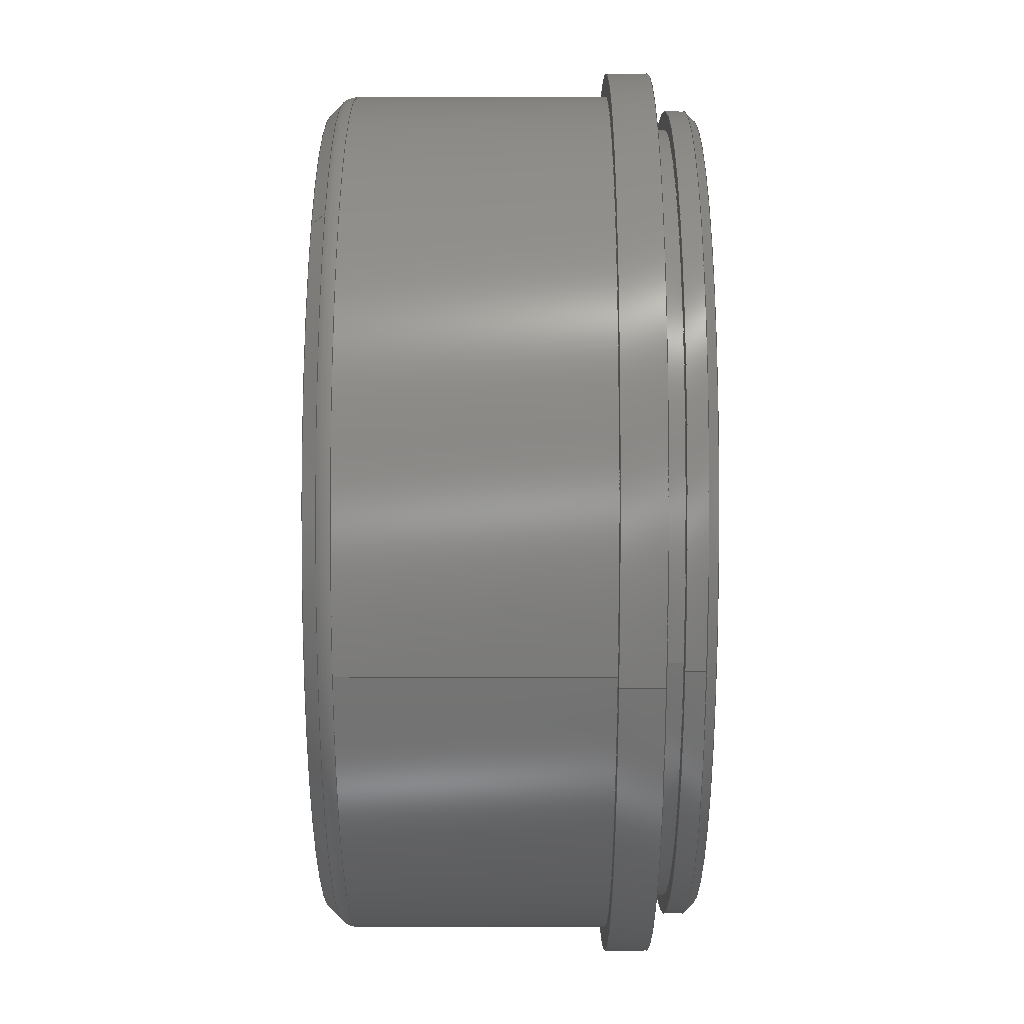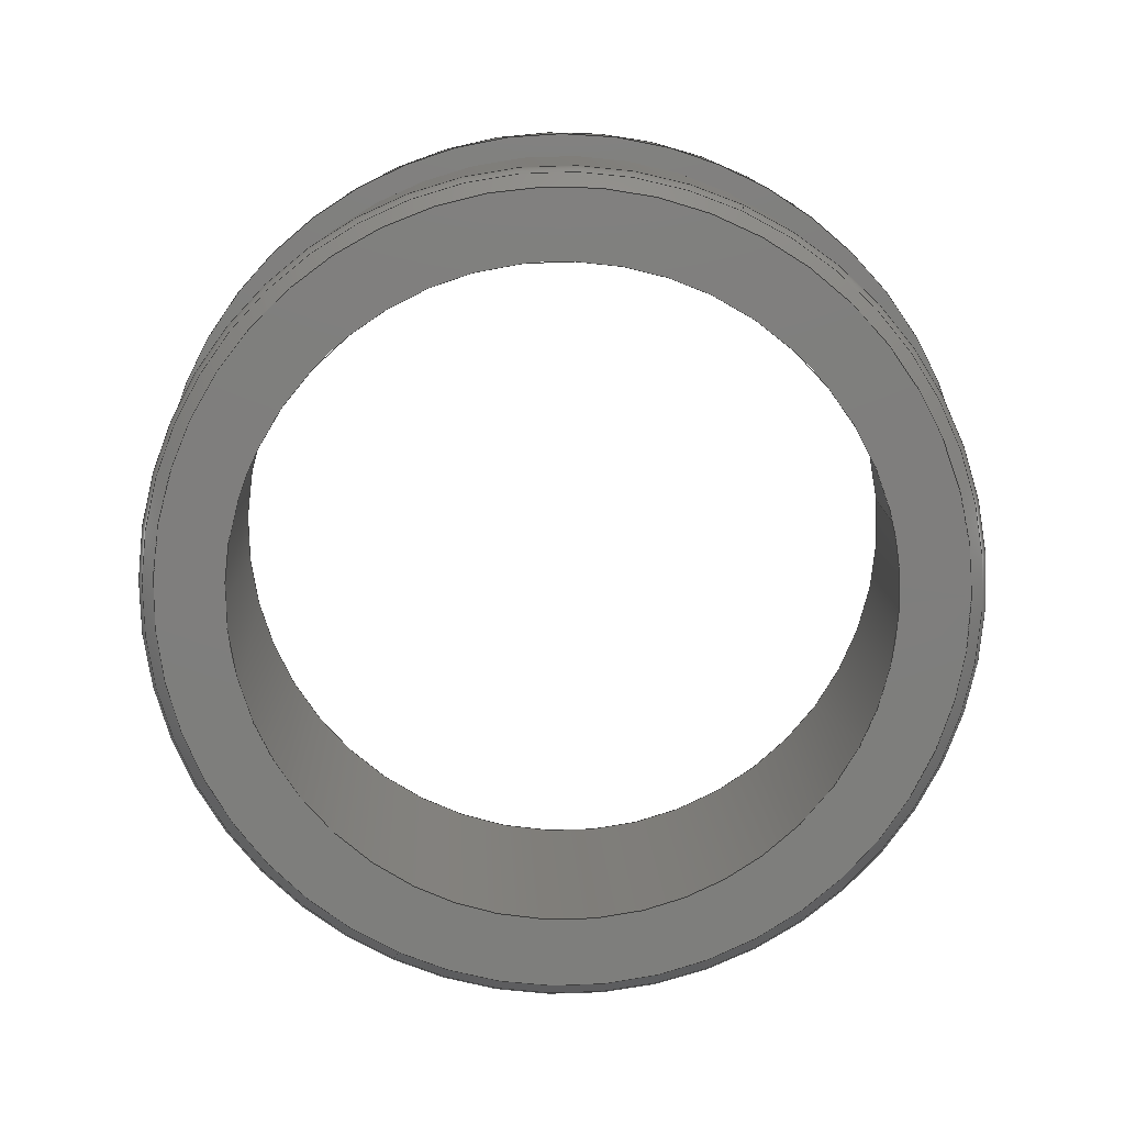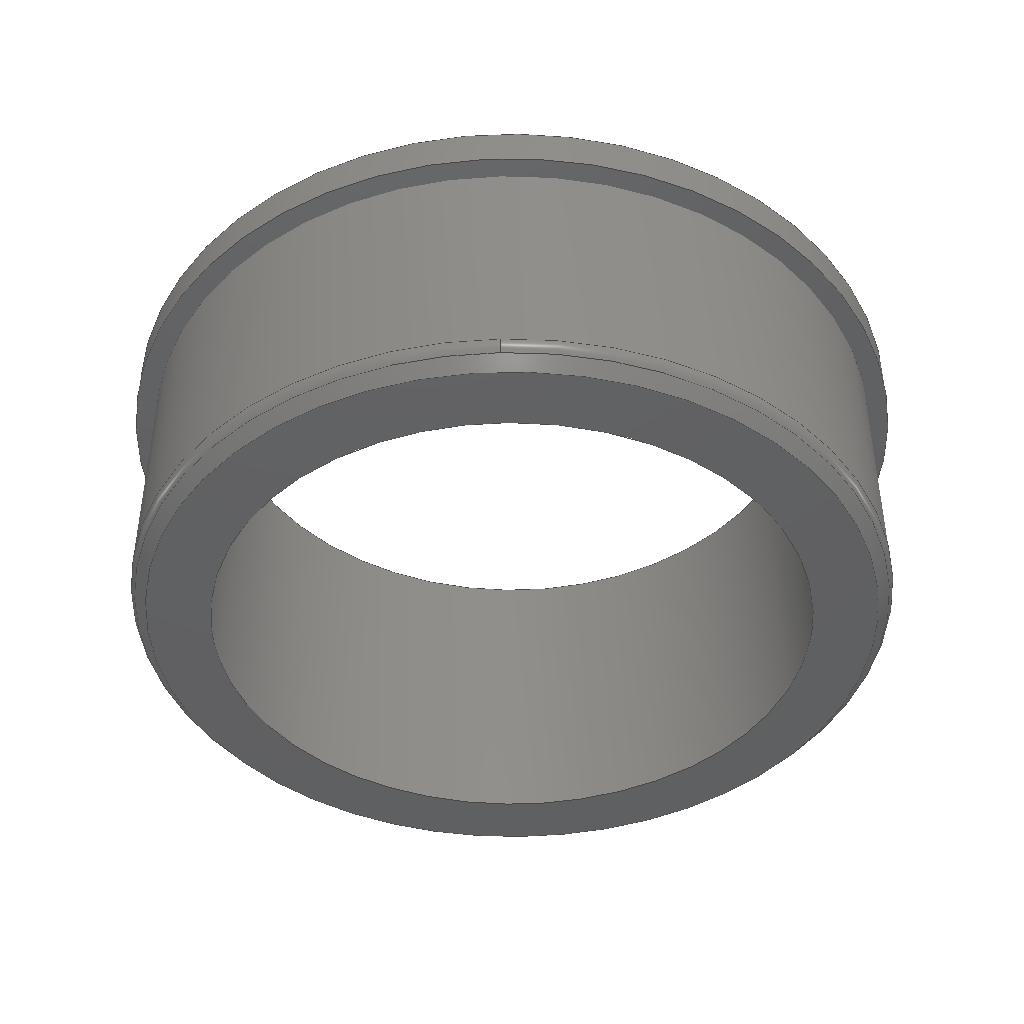
<metadata>
{"format":"step","ext":"stp","renderer":"f3d","projection":"perspective","resolution":1024,"background":"white","views":[{"elev":19.9,"azim":-89.8,"up":"+Y"},{"elev":-78.2,"azim":5.6,"up":"+Z"},{"elev":-42.1,"azim":31.5,"up":"+Z"}]}
</metadata>
<code>
ISO-10303-21;
DATA;
#1=PROPERTY_DEFINITION_REPRESENTATION(#5,#3);
#2=PROPERTY_DEFINITION_REPRESENTATION(#6,#4);
#3=REPRESENTATION('',(#7),#354);
#4=REPRESENTATION('',(#8),#354);
#5=PROPERTY_DEFINITION('pmi validation property','',#12);
#6=PROPERTY_DEFINITION('pmi validation property','',#12);
#7=VALUE_REPRESENTATION_ITEM('number of annotations',COUNT_MEASURE(0));
#8=VALUE_REPRESENTATION_ITEM('number of views',COUNT_MEASURE(0));
#9=SHAPE_REPRESENTATION_RELATIONSHIP('None',
'relationship between ASSY FLANGE SHAFT_objects-None and ASSY FLANGE S
HAFT_objects-None',#21,#10);
#10=ADVANCED_BREP_SHAPE_REPRESENTATION('ASSY FLANGE SHAFT_objects-None',
(#31),#354);
#11=SHAPE_DEFINITION_REPRESENTATION(#12,#21);
#12=PRODUCT_DEFINITION_SHAPE('','',#13);
#13=PRODUCT_DEFINITION(' ','',#15,#14);
#14=PRODUCT_DEFINITION_CONTEXT('part definition',#20,'design');
#15=PRODUCT_DEFINITION_FORMATION_WITH_SPECIFIED_SOURCE(' ',' ',#17,
 .NOT_KNOWN.);
#16=PRODUCT_RELATED_PRODUCT_CATEGORY('part','',(#17));
#17=PRODUCT('ASSY FLANGE SHAFT_objects','ASSY FLANGE SHAFT_objects',' ',
(#18));
#18=PRODUCT_CONTEXT(' ',#20,'mechanical');
#19=APPLICATION_PROTOCOL_DEFINITION('international standard',
'automotive_design',2010,#20);
#20=APPLICATION_CONTEXT(
'core data for automotive mechanical design processes');
#21=SHAPE_REPRESENTATION('ASSY FLANGE SHAFT_objects-None',(#198),#354);
#22=PRESENTATION_LAYER_ASSIGNMENT('1','Layer 1',(#31));
#23=STYLED_ITEM('',(#24),#31);
#24=PRESENTATION_STYLE_ASSIGNMENT((#25));
#25=SURFACE_STYLE_USAGE(.BOTH.,#26);
#26=SURFACE_SIDE_STYLE('',(#27));
#27=SURFACE_STYLE_FILL_AREA(#28);
#28=FILL_AREA_STYLE('',(#29));
#29=FILL_AREA_STYLE_COLOUR('',#30);
#30=COLOUR_RGB('strong maroon',0.5333,0.2667,0.2667);
#31=MANIFOLD_SOLID_BREP('',#32);
#32=CLOSED_SHELL('',(#42,#43,#44,#45,#46,#47,#48,#49,#50,#51,#52,#53,#54,
#55,#56));
#33=TOROIDAL_SURFACE('',#221,21.75,1);
#34=TOROIDAL_SURFACE('',#224,19.15,1.7);
#35=CONICAL_SURFACE('',#207,22.75,45);
#36=CONICAL_SURFACE('',#222,21.5,45);
#37=CYLINDRICAL_SURFACE('',#205,22.75);
#38=CYLINDRICAL_SURFACE('',#213,22);
#39=CYLINDRICAL_SURFACE('',#217,21);
#40=CYLINDRICAL_SURFACE('',#220,24);
#41=CYLINDRICAL_SURFACE('',#227,19.25);
#42=ADVANCED_FACE('',(#64,#65),#57,.T.);
#43=ADVANCED_FACE('',(#66,#67),#58,.T.);
#44=ADVANCED_FACE('',(#68,#69),#37,.T.);
#45=ADVANCED_FACE('',(#70,#71),#35,.T.);
#46=ADVANCED_FACE('',(#72,#73),#59,.T.);
#47=ADVANCED_FACE('',(#74,#75),#38,.T.);
#48=ADVANCED_FACE('',(#76,#77),#60,.T.);
#49=ADVANCED_FACE('',(#78,#79),#39,.T.);
#50=ADVANCED_FACE('',(#80,#81),#61,.T.);
#51=ADVANCED_FACE('',(#82,#83),#40,.T.);
#52=ADVANCED_FACE('',(#84,#85),#33,.T.);
#53=ADVANCED_FACE('',(#86,#87),#36,.T.);
#54=ADVANCED_FACE('',(#88,#89),#34,.T.);
#55=ADVANCED_FACE('',(#90,#91),#62,.T.);
#56=ADVANCED_FACE('',(#92,#93),#41,.F.);
#57=PLANE('',#200);
#58=PLANE('',#203);
#59=PLANE('',#210);
#60=PLANE('',#215);
#61=PLANE('',#219);
#62=PLANE('',#226);
#63=B_SPLINE_CURVE_WITH_KNOTS('',3,(#291,#292,#293,#294,#295,#296,#297,
#298,#299,#300,#301,#302,#303,#304,#305,#306,#307,#308,#309,#310),
 .UNSPECIFIED.,.T.,.F.,(2,2,2,2,2,2,2,2,2,2,2,2),(-0.0625,0,0.125,0.25,
0.375,0.5,0.625,0.75,0.875,0.9375,1,1.125),.UNSPECIFIED.);
#64=FACE_BOUND('',#94,.T.);
#65=FACE_BOUND('',#95,.T.);
#66=FACE_BOUND('',#96,.T.);
#67=FACE_BOUND('',#97,.T.);
#68=FACE_BOUND('',#98,.T.);
#69=FACE_BOUND('',#99,.T.);
#70=FACE_BOUND('',#100,.T.);
#71=FACE_BOUND('',#101,.T.);
#72=FACE_BOUND('',#102,.T.);
#73=FACE_BOUND('',#103,.T.);
#74=FACE_BOUND('',#104,.T.);
#75=FACE_BOUND('',#105,.T.);
#76=FACE_BOUND('',#106,.T.);
#77=FACE_BOUND('',#107,.T.);
#78=FACE_BOUND('',#108,.T.);
#79=FACE_BOUND('',#109,.T.);
#80=FACE_BOUND('',#110,.T.);
#81=FACE_BOUND('',#111,.T.);
#82=FACE_BOUND('',#112,.T.);
#83=FACE_BOUND('',#113,.T.);
#84=FACE_BOUND('',#114,.T.);
#85=FACE_BOUND('',#115,.T.);
#86=FACE_BOUND('',#116,.T.);
#87=FACE_BOUND('',#117,.T.);
#88=FACE_BOUND('',#118,.T.);
#89=FACE_BOUND('',#119,.T.);
#90=FACE_BOUND('',#120,.T.);
#91=FACE_BOUND('',#121,.T.);
#92=FACE_BOUND('',#122,.T.);
#93=FACE_BOUND('',#123,.T.);
#94=EDGE_LOOP('',(#124));
#95=EDGE_LOOP('',(#125));
#96=EDGE_LOOP('',(#126));
#97=EDGE_LOOP('',(#127));
#98=EDGE_LOOP('',(#128));
#99=EDGE_LOOP('',(#129));
#100=EDGE_LOOP('',(#130));
#101=EDGE_LOOP('',(#131));
#102=EDGE_LOOP('',(#132));
#103=EDGE_LOOP('',(#133));
#104=EDGE_LOOP('',(#134));
#105=EDGE_LOOP('',(#135));
#106=EDGE_LOOP('',(#136));
#107=EDGE_LOOP('',(#137));
#108=EDGE_LOOP('',(#138));
#109=EDGE_LOOP('',(#139));
#110=EDGE_LOOP('',(#140));
#111=EDGE_LOOP('',(#141));
#112=EDGE_LOOP('',(#142));
#113=EDGE_LOOP('',(#143));
#114=EDGE_LOOP('',(#144));
#115=EDGE_LOOP('',(#145));
#116=EDGE_LOOP('',(#146));
#117=EDGE_LOOP('',(#147));
#118=EDGE_LOOP('',(#148));
#119=EDGE_LOOP('',(#149));
#120=EDGE_LOOP('',(#150));
#121=EDGE_LOOP('',(#151));
#122=EDGE_LOOP('',(#152));
#123=EDGE_LOOP('',(#153));
#124=ORIENTED_EDGE('',*,*,#169,.F.);
#125=ORIENTED_EDGE('',*,*,#170,.T.);
#126=ORIENTED_EDGE('',*,*,#171,.T.);
#127=ORIENTED_EDGE('',*,*,#172,.F.);
#128=ORIENTED_EDGE('',*,*,#173,.T.);
#129=ORIENTED_EDGE('',*,*,#171,.F.);
#130=ORIENTED_EDGE('',*,*,#174,.T.);
#131=ORIENTED_EDGE('',*,*,#169,.T.);
#132=ORIENTED_EDGE('',*,*,#175,.T.);
#133=ORIENTED_EDGE('',*,*,#176,.T.);
#134=ORIENTED_EDGE('',*,*,#177,.T.);
#135=ORIENTED_EDGE('',*,*,#178,.T.);
#136=ORIENTED_EDGE('',*,*,#179,.T.);
#137=ORIENTED_EDGE('',*,*,#178,.F.);
#138=ORIENTED_EDGE('',*,*,#180,.T.);
#139=ORIENTED_EDGE('',*,*,#179,.F.);
#140=ORIENTED_EDGE('',*,*,#181,.T.);
#141=ORIENTED_EDGE('',*,*,#180,.F.);
#142=ORIENTED_EDGE('',*,*,#172,.T.);
#143=ORIENTED_EDGE('',*,*,#181,.F.);
#144=ORIENTED_EDGE('',*,*,#174,.F.);
#145=ORIENTED_EDGE('',*,*,#173,.F.);
#146=ORIENTED_EDGE('',*,*,#177,.F.);
#147=ORIENTED_EDGE('',*,*,#175,.F.);
#148=ORIENTED_EDGE('',*,*,#170,.F.);
#149=ORIENTED_EDGE('',*,*,#182,.F.);
#150=ORIENTED_EDGE('',*,*,#183,.F.);
#151=ORIENTED_EDGE('',*,*,#182,.T.);
#152=ORIENTED_EDGE('',*,*,#176,.F.);
#153=ORIENTED_EDGE('',*,*,#183,.T.);
#154=VERTEX_POINT('',#290);
#155=VERTEX_POINT('',#311);
#156=VERTEX_POINT('',#314);
#157=VERTEX_POINT('',#316);
#158=VERTEX_POINT('',#319);
#159=VERTEX_POINT('',#322);
#160=VERTEX_POINT('',#325);
#161=VERTEX_POINT('',#327);
#162=VERTEX_POINT('',#330);
#163=VERTEX_POINT('',#332);
#164=VERTEX_POINT('',#335);
#165=VERTEX_POINT('',#338);
#166=VERTEX_POINT('',#341);
#167=VERTEX_POINT('',#347);
#168=VERTEX_POINT('',#350);
#169=EDGE_CURVE('',#154,#154,#184,.T.);
#170=EDGE_CURVE('',#155,#155,#63,.T.);
#171=EDGE_CURVE('',#156,#156,#185,.T.);
#172=EDGE_CURVE('',#157,#157,#186,.T.);
#173=EDGE_CURVE('',#158,#158,#187,.T.);
#174=EDGE_CURVE('',#159,#159,#188,.T.);
#175=EDGE_CURVE('',#160,#160,#189,.T.);
#176=EDGE_CURVE('',#161,#161,#190,.T.);
#177=EDGE_CURVE('',#162,#162,#191,.T.);
#178=EDGE_CURVE('',#163,#163,#192,.T.);
#179=EDGE_CURVE('',#164,#164,#193,.T.);
#180=EDGE_CURVE('',#165,#165,#194,.T.);
#181=EDGE_CURVE('',#166,#166,#195,.T.);
#182=EDGE_CURVE('',#167,#167,#196,.T.);
#183=EDGE_CURVE('',#168,#168,#197,.T.);
#184=CIRCLE('',#199,21.75);
#185=CIRCLE('',#201,22.75);
#186=CIRCLE('',#202,24);
#187=CIRCLE('',#204,22.75);
#188=CIRCLE('',#206,22.46);
#189=CIRCLE('',#208,21.5);
#190=CIRCLE('',#209,19.25);
#191=CIRCLE('',#211,22);
#192=CIRCLE('',#212,22);
#193=CIRCLE('',#214,21);
#194=CIRCLE('',#216,21);
#195=CIRCLE('',#218,24);
#196=CIRCLE('',#223,19.15);
#197=CIRCLE('',#225,19.25);
#198=AXIS2_PLACEMENT_3D('',#288,#228,#229);
#199=AXIS2_PLACEMENT_3D('',#289,#230,#231);
#200=AXIS2_PLACEMENT_3D('',#312,#232,#233);
#201=AXIS2_PLACEMENT_3D('',#313,#234,#235);
#202=AXIS2_PLACEMENT_3D('',#315,#236,#237);
#203=AXIS2_PLACEMENT_3D('',#317,#238,#239);
#204=AXIS2_PLACEMENT_3D('',#318,#240,#241);
#205=AXIS2_PLACEMENT_3D('',#320,#242,#243);
#206=AXIS2_PLACEMENT_3D('',#321,#244,#245);
#207=AXIS2_PLACEMENT_3D('',#323,#246,#247);
#208=AXIS2_PLACEMENT_3D('',#324,#248,#249);
#209=AXIS2_PLACEMENT_3D('',#326,#250,#251);
#210=AXIS2_PLACEMENT_3D('',#328,#252,#253);
#211=AXIS2_PLACEMENT_3D('',#329,#254,#255);
#212=AXIS2_PLACEMENT_3D('',#331,#256,#257);
#213=AXIS2_PLACEMENT_3D('',#333,#258,#259);
#214=AXIS2_PLACEMENT_3D('',#334,#260,#261);
#215=AXIS2_PLACEMENT_3D('',#336,#262,#263);
#216=AXIS2_PLACEMENT_3D('',#337,#264,#265);
#217=AXIS2_PLACEMENT_3D('',#339,#266,#267);
#218=AXIS2_PLACEMENT_3D('',#340,#268,#269);
#219=AXIS2_PLACEMENT_3D('',#342,#270,#271);
#220=AXIS2_PLACEMENT_3D('',#343,#272,#273);
#221=AXIS2_PLACEMENT_3D('',#344,#274,#275);
#222=AXIS2_PLACEMENT_3D('',#345,#276,#277);
#223=AXIS2_PLACEMENT_3D('',#346,#278,#279);
#224=AXIS2_PLACEMENT_3D('',#348,#280,#281);
#225=AXIS2_PLACEMENT_3D('',#349,#282,#283);
#226=AXIS2_PLACEMENT_3D('',#351,#284,#285);
#227=AXIS2_PLACEMENT_3D('',#352,#286,#287);
#228=DIRECTION('',(0,0,1));
#229=DIRECTION('',(1,0,0));
#230=DIRECTION('',(1.626e-09,-2.051e-10,1));
#231=DIRECTION('',(-0.5,0.866,9.906e-10));
#232=DIRECTION('',(-1.626e-09,2.051e-10,-1));
#233=DIRECTION('',(0.5,-0.866,-9.906e-10));
#234=DIRECTION('',(1.626e-09,-2.051e-10,1));
#235=DIRECTION('',(-1,0,1.626e-09));
#236=DIRECTION('',(1.626e-09,-2.051e-10,1));
#237=DIRECTION('',(-1,0,1.626e-09));
#238=DIRECTION('',(-1.626e-09,2.051e-10,-1));
#239=DIRECTION('',(0.5,-0.866,-9.906e-10));
#240=DIRECTION('',(1.626e-09,-2.051e-10,1));
#241=DIRECTION('',(0.5,-0.866,-9.906e-10));
#242=DIRECTION('',(1.626e-09,-2.051e-10,1));
#243=DIRECTION('',(-0.5,0.866,9.906e-10));
#244=DIRECTION('',(-1.626e-09,2.051e-10,-1));
#245=DIRECTION('',(0.5,-0.866,-9.906e-10));
#246=DIRECTION('',(1.626e-09,-2.051e-10,1));
#247=DIRECTION('',(-0.5,0.866,9.906e-10));
#248=DIRECTION('',(1.626e-09,-2.051e-10,1));
#249=DIRECTION('',(1,0,-1.626e-09));
#250=DIRECTION('',(1.416e-15,0,-1));
#251=DIRECTION('',(1,0,1.442e-15));
#252=DIRECTION('',(1.626e-09,-2.051e-10,1));
#253=DIRECTION('',(-0.5,0.866,9.906e-10));
#254=DIRECTION('',(-1.626e-09,2.051e-10,-1));
#255=DIRECTION('',(1,0,-1.626e-09));
#256=DIRECTION('',(1.626e-09,-2.051e-10,1));
#257=DIRECTION('',(-1,0,1.626e-09));
#258=DIRECTION('',(1.626e-09,-2.051e-10,1));
#259=DIRECTION('',(-0.5,0.866,9.906e-10));
#260=DIRECTION('',(1.626e-09,-2.051e-10,1));
#261=DIRECTION('',(-1,0,1.626e-09));
#262=DIRECTION('',(-1.626e-09,2.051e-10,-1));
#263=DIRECTION('',(0.5,-0.866,-9.906e-10));
#264=DIRECTION('',(1.626e-09,-2.051e-10,1));
#265=DIRECTION('',(1,0,-1.626e-09));
#266=DIRECTION('',(1.626e-09,-2.051e-10,1));
#267=DIRECTION('',(-0.5,0.866,9.906e-10));
#268=DIRECTION('',(1.626e-09,-2.051e-10,1));
#269=DIRECTION('',(1,0,-1.626e-09));
#270=DIRECTION('',(1.626e-09,-2.051e-10,1));
#271=DIRECTION('',(-0.5,0.866,9.906e-10));
#272=DIRECTION('',(1.626e-09,-2.051e-10,1));
#273=DIRECTION('',(-0.5,0.866,9.906e-10));
#274=DIRECTION('',(-1.626e-09,2.051e-10,-1));
#275=DIRECTION('',(0.5,-0.866,-9.906e-10));
#276=DIRECTION('',(-1.626e-09,2.051e-10,-1));
#277=DIRECTION('',(-1,0,1.626e-09));
#278=DIRECTION('',(1.416e-15,0,-1));
#279=DIRECTION('',(1,0,1.449e-15));
#280=DIRECTION('',(-1.416e-15,0,1));
#281=DIRECTION('',(1,0,1.331e-15));
#282=DIRECTION('',(1.416e-15,0,-1));
#283=DIRECTION('',(1,0,1.442e-15));
#284=DIRECTION('',(-1.416e-15,0,1));
#285=DIRECTION('',(1,0,1.416e-15));
#286=DIRECTION('',(-1.416e-15,0,1));
#287=DIRECTION('',(1,0,0));
#288=CARTESIAN_POINT('',(0,0,0));
#289=CARTESIAN_POINT('',(-9.844e-08,1.212e-08,-140.6));
#290=CARTESIAN_POINT('',(-10.88,18.84,-140.6));
#291=CARTESIAN_POINT('',(-16.45,-7.555,-140.6));
#292=CARTESIAN_POINT('',(-12.66,-13.58,-140.6));
#293=CARTESIAN_POINT('',(-8.541,-16.47,-140.6));
#294=CARTESIAN_POINT('',(0.6156,-18.54,-140.6));
#295=CARTESIAN_POINT('',(5.59,-17.69,-140.6));
#296=CARTESIAN_POINT('',(13.57,-12.65,-140.6));
#297=CARTESIAN_POINT('',(16.47,-8.521,-140.6));
#298=CARTESIAN_POINT('',(18.54,0.603,-140.6));
#299=CARTESIAN_POINT('',(17.68,5.601,-140.6));
#300=CARTESIAN_POINT('',(12.68,13.54,-140.6));
#301=CARTESIAN_POINT('',(8.568,16.46,-140.6));
#302=CARTESIAN_POINT('',(-0.6456,18.55,-140.6));
#303=CARTESIAN_POINT('',(-5.617,17.67,-140.6));
#304=CARTESIAN_POINT('',(-13.53,12.68,-140.6));
#305=CARTESIAN_POINT('',(-16.46,8.546,-140.6));
#306=CARTESIAN_POINT('',(-18.02,1.687,-140.6));
#307=CARTESIAN_POINT('',(-18.09,-0.7016,-140.6));
#308=CARTESIAN_POINT('',(-17.29,-5.351,-140.6));
#309=CARTESIAN_POINT('',(-16.45,-7.555,-140.6));
#310=CARTESIAN_POINT('',(-12.66,-13.58,-140.6));
#311=CARTESIAN_POINT('',(-15.19,-9.562,-140.6));
#312=CARTESIAN_POINT('',(-10.88,18.84,-140.6));
#313=CARTESIAN_POINT('',(-7.437e-08,9.082e-09,-125.8));
#314=CARTESIAN_POINT('',(-22.75,9.082e-09,-125.8));
#315=CARTESIAN_POINT('',(-7.437e-08,9.082e-09,-125.8));
#316=CARTESIAN_POINT('',(-24,9.082e-09,-125.8));
#317=CARTESIAN_POINT('',(-12,20.78,-125.8));
#318=CARTESIAN_POINT('',(-9.614e-08,1.183e-08,-139.2));
#319=CARTESIAN_POINT('',(11.37,-19.7,-139.2));
#320=CARTESIAN_POINT('',(-6.266e-08,7.606e-09,-118.6));
#321=CARTESIAN_POINT('',(-9.729e-08,1.197e-08,-139.9));
#322=CARTESIAN_POINT('',(11.23,-19.45,-139.9));
#323=CARTESIAN_POINT('',(-9.681e-08,1.191e-08,-139.6));
#324=CARTESIAN_POINT('',(-6.673e-08,8.119e-09,-121.1));
#325=CARTESIAN_POINT('',(21.5,8.119e-09,-121.1));
#326=CARTESIAN_POINT('',(-6.673e-08,8.119e-09,-121.1));
#327=CARTESIAN_POINT('',(19.25,8.119e-09,-121.1));
#328=CARTESIAN_POINT('',(-9.625,16.67,-121.1));
#329=CARTESIAN_POINT('',(-6.754e-08,8.221e-09,-121.6));
#330=CARTESIAN_POINT('',(22,8.221e-09,-121.6));
#331=CARTESIAN_POINT('',(-6.917e-08,8.426e-09,-122.6));
#332=CARTESIAN_POINT('',(-22,8.426e-09,-122.6));
#333=CARTESIAN_POINT('',(-6.266e-08,7.606e-09,-118.6));
#334=CARTESIAN_POINT('',(-6.917e-08,8.426e-09,-122.6));
#335=CARTESIAN_POINT('',(-21,8.426e-09,-122.6));
#336=CARTESIAN_POINT('',(-12,20.78,-122.6));
#337=CARTESIAN_POINT('',(-7.079e-08,8.631e-09,-123.6));
#338=CARTESIAN_POINT('',(21,8.631e-09,-123.6));
#339=CARTESIAN_POINT('',(-6.266e-08,7.606e-09,-118.6));
#340=CARTESIAN_POINT('',(-7.079e-08,8.631e-09,-123.6));
#341=CARTESIAN_POINT('',(24,8.631e-09,-123.6));
#342=CARTESIAN_POINT('',(-11,19.05,-123.6));
#343=CARTESIAN_POINT('',(-6.266e-08,7.606e-09,-118.6));
#344=CARTESIAN_POINT('',(-9.614e-08,1.183e-08,-139.2));
#345=CARTESIAN_POINT('',(-6.673e-08,8.119e-09,-121.1));
#346=CARTESIAN_POINT('',(-6.673e-08,8.119e-09,-140.1));
#347=CARTESIAN_POINT('',(19.15,8.119e-09,-140.1));
#348=CARTESIAN_POINT('',(-6.673e-08,8.119e-09,-141.8));
#349=CARTESIAN_POINT('',(-6.673e-08,8.119e-09,-140.1));
#350=CARTESIAN_POINT('',(19.25,8.119e-09,-140.1));
#351=CARTESIAN_POINT('',(19.15,8.119e-09,-140.1));
#352=CARTESIAN_POINT('',(-6.673e-08,8.119e-09,-277.9));
#353=MECHANICAL_DESIGN_GEOMETRIC_PRESENTATION_REPRESENTATION('',(#23),#354);
#354=(
GEOMETRIC_REPRESENTATION_CONTEXT(3)
GLOBAL_UNCERTAINTY_ASSIGNED_CONTEXT((#355))
GLOBAL_UNIT_ASSIGNED_CONTEXT((#361,#357,#356))
REPRESENTATION_CONTEXT('BUSH SHAFT','TOP_LEVEL_ASSEMBLY_PART')
);
#355=UNCERTAINTY_MEASURE_WITH_UNIT(LENGTH_MEASURE(0.0508),#361,
'DISTANCE_ACCURACY_VALUE','Maximum Tolerance applied to model');
#356=(
NAMED_UNIT(*)
SI_UNIT($,.STERADIAN.)
SOLID_ANGLE_UNIT()
);
#357=(
CONVERSION_BASED_UNIT('DEGREE',#359)
NAMED_UNIT(#358)
PLANE_ANGLE_UNIT()
);
#358=DIMENSIONAL_EXPONENTS(0,0,0,0,0,0,0);
#359=PLANE_ANGLE_MEASURE_WITH_UNIT(PLANE_ANGLE_MEASURE(0.01745),#360);
#360=(
NAMED_UNIT(*)
PLANE_ANGLE_UNIT()
SI_UNIT($,.RADIAN.)
);
#361=(
LENGTH_UNIT()
NAMED_UNIT(*)
SI_UNIT(.MILLI.,.METRE.)
);
ENDSEC;
END-ISO-10303-21;

</code>
